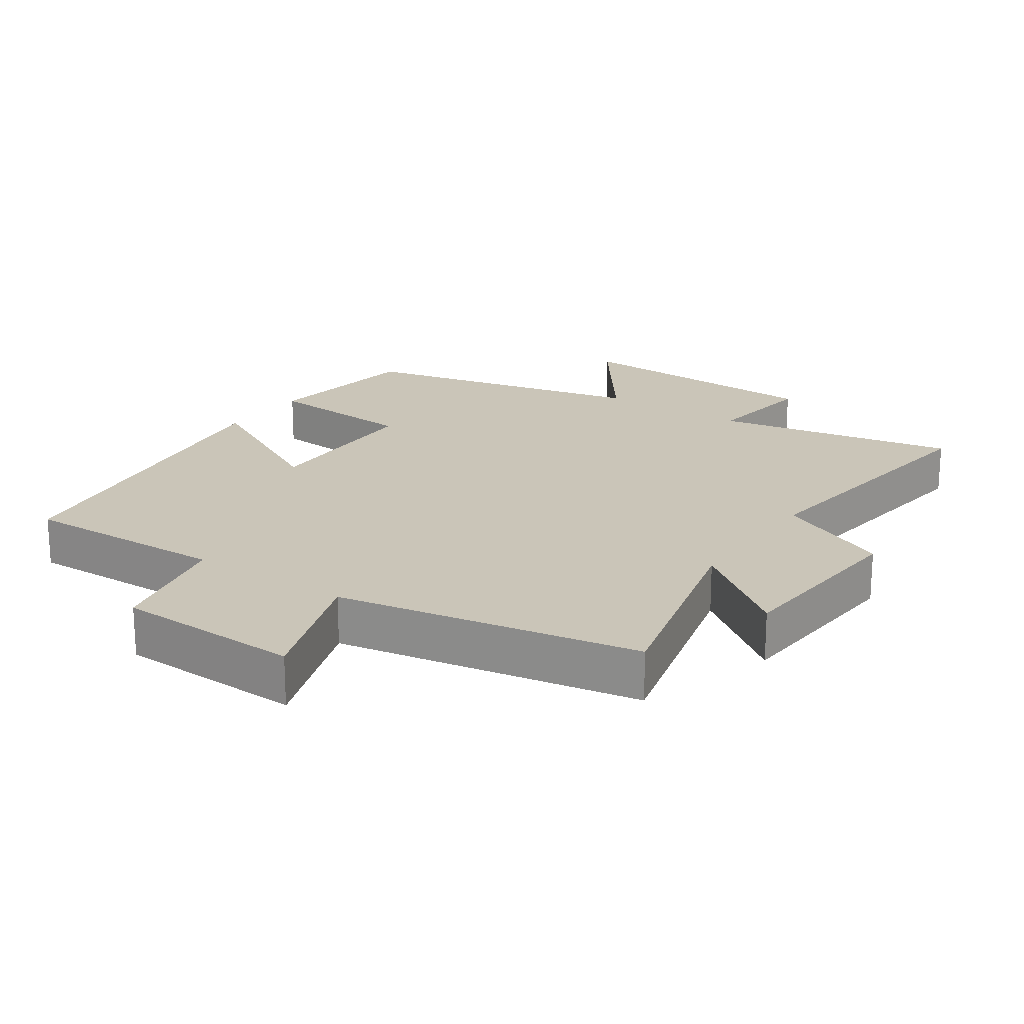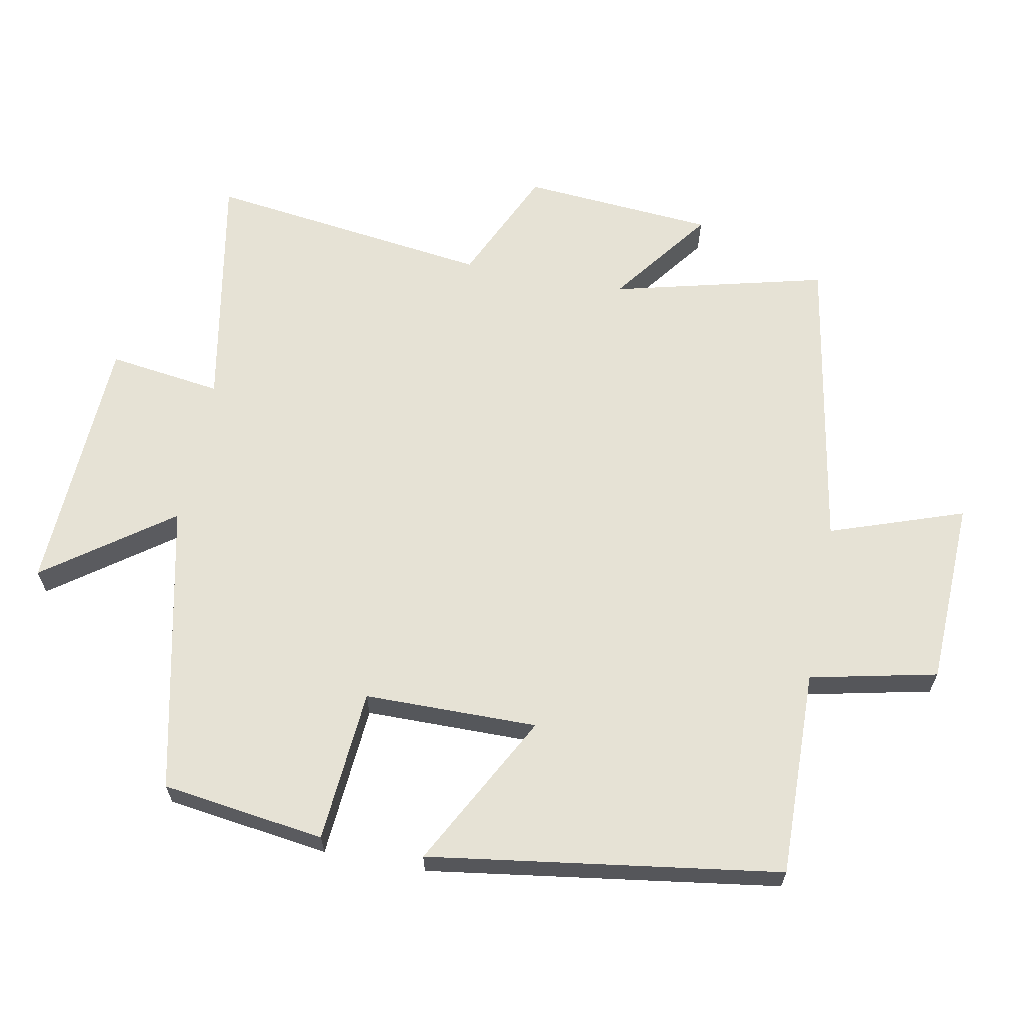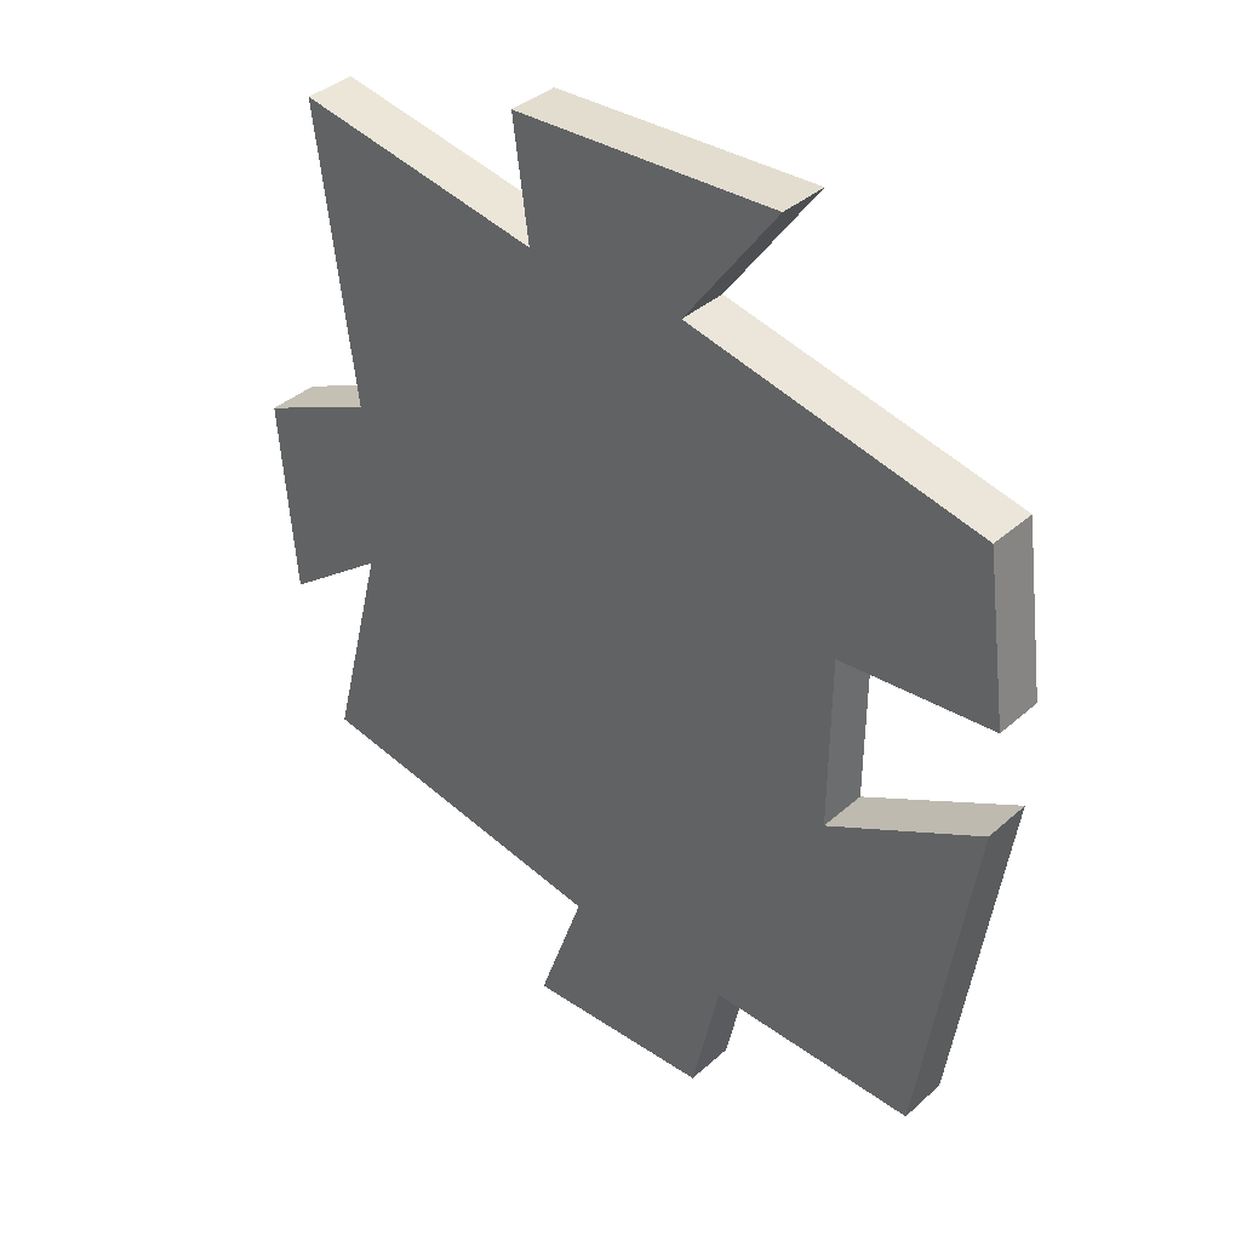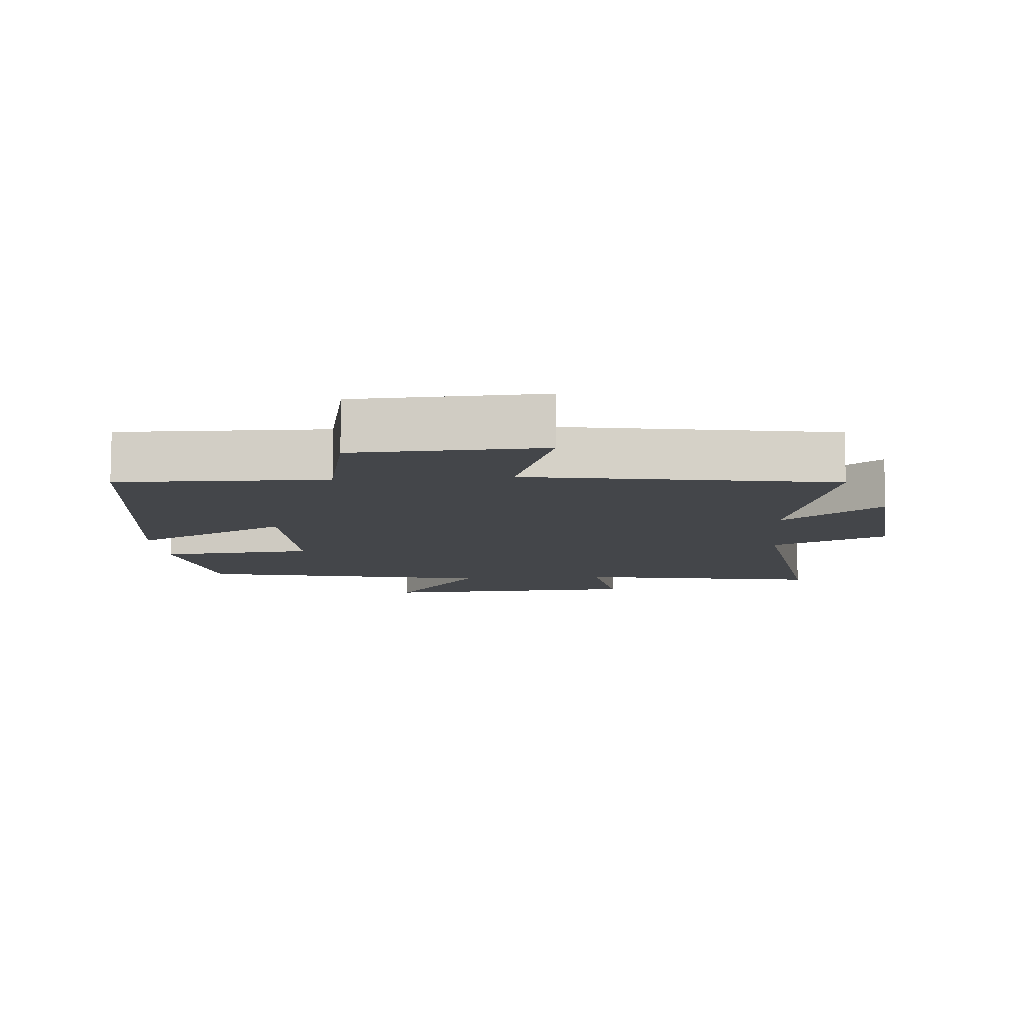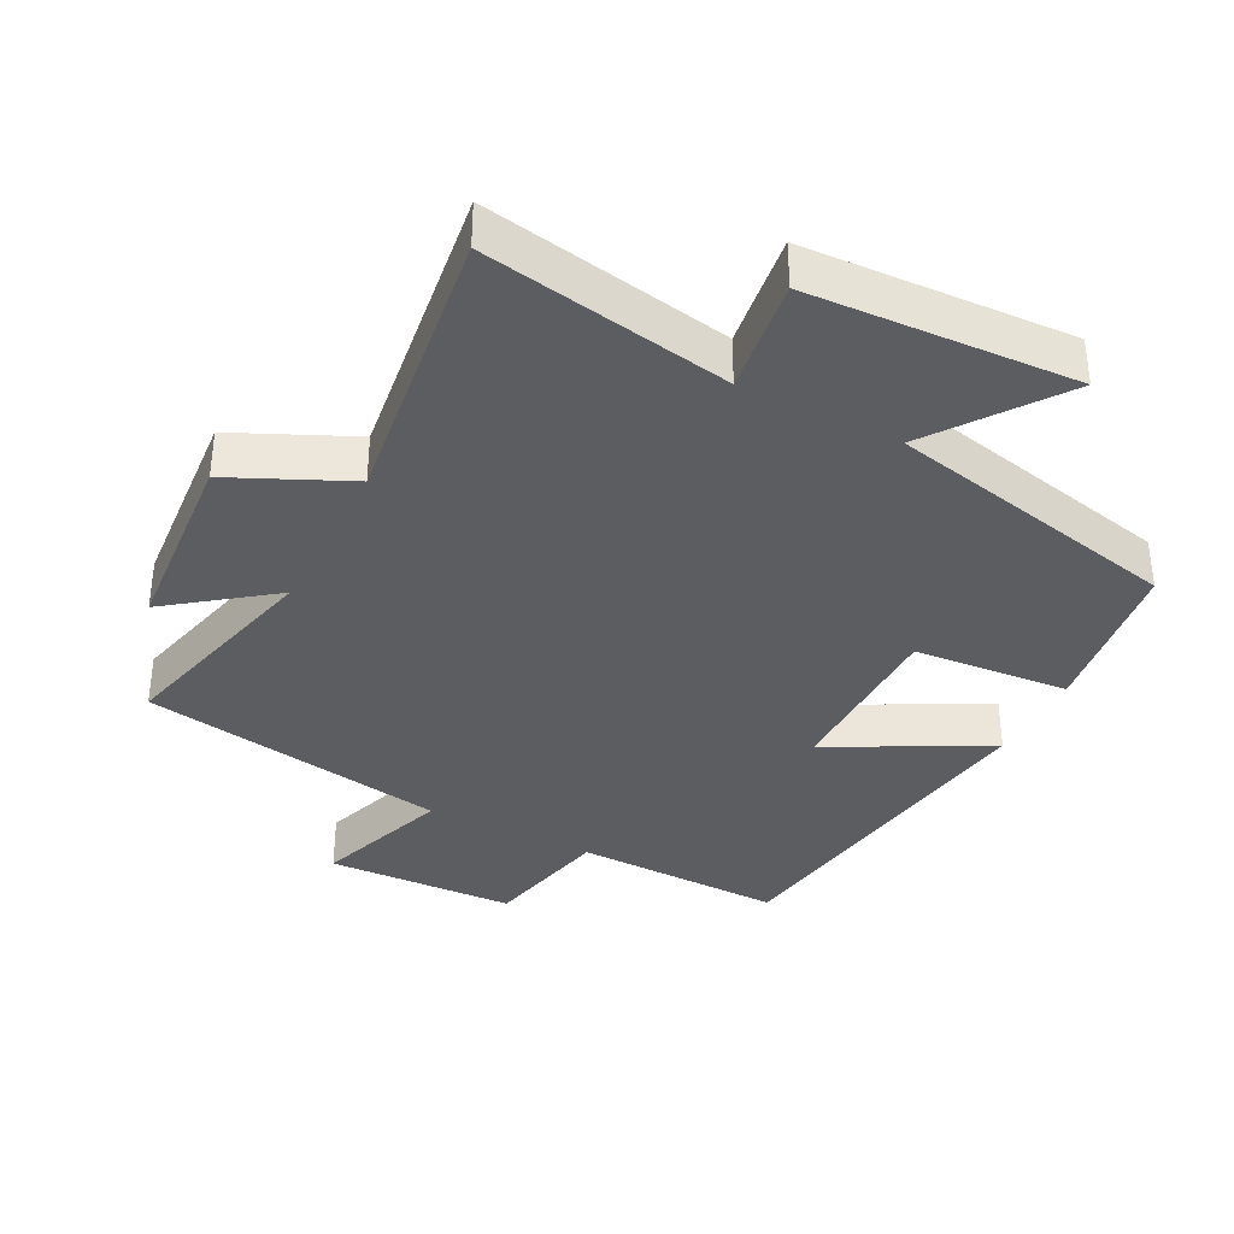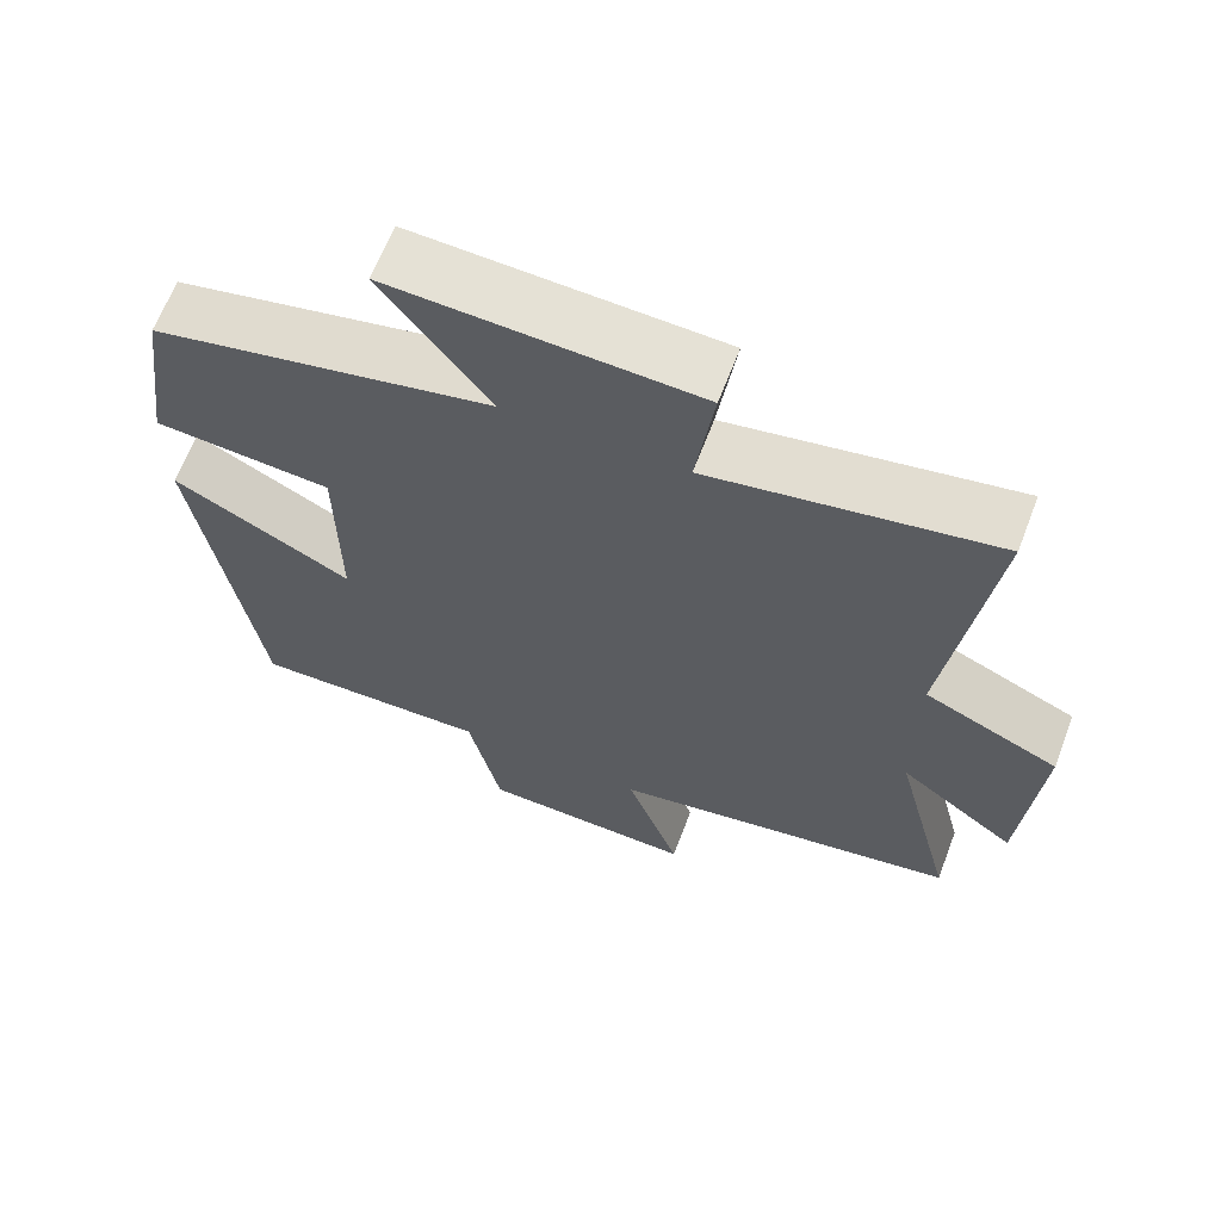
<metadata>
{"format":"obj","ext":"obj","renderer":"f3d","projection":"perspective","resolution":1024,"background":"white","views":[{"elev":20.3,"azim":-145.7,"up":"+Y"},{"elev":64.0,"azim":100.9,"up":"+Y"},{"elev":38.1,"azim":41.8,"up":"+Z"},{"elev":-9.5,"azim":-175.2,"up":"+Y"},{"elev":-36.2,"azim":-27.1,"up":"+Y"},{"elev":64.9,"azim":-159.1,"up":"+Z"}]}
</metadata>
<code>
v 0.467 0.07 0.405
v 0.5 0.07 0.164
v 0.273 0.07 0.146
v 0.271 0.07 -0.11
v 0.5 0.07 0.012
v 0.424 0.07 -0.507
v 0.118 0.07 -0.5
v 0.077 0.07 -0.688
v -0.199 0.07 -0.698
v -0.13 0.07 -0.5
v -0.579 0.07 -0.421
v -0.5 0.07 -0.105
v -0.649 0.07 -0.217
v -0.671 0.07 0.067
v -0.5 0.07 0.145
v -0.555 0.07 0.566
v -0.194 0.07 0.5
v -0.217 0.07 0.668
v 0.171 0.07 0.686
v 0.036 0.07 0.5
v 0.467 0 0.405
v 0.5 0 0.164
v 0.273 0 0.146
v 0.271 0 -0.11
v 0.5 0 0.012
v 0.424 0 -0.507
v 0.118 0 -0.5
v 0.077 0 -0.688
v -0.199 0 -0.698
v -0.13 0 -0.5
v -0.579 0 -0.421
v -0.5 0 -0.105
v -0.649 0 -0.217
v -0.671 0 0.067
v -0.5 0 0.145
v -0.555 0 0.566
v -0.194 0 0.5
v -0.217 0 0.668
v 0.171 0 0.686
v 0.036 0 0.5
f 17 18 19 20
f 17 20 1 2
f 15 16 17 2
f 12 13 14 15
f 10 11 12
f 10 12 15
f 7 8 9 10
f 7 10 15
f 4 5 6 7
f 3 4 7 15
f 2 3 15
f 40 39 38 37
f 22 21 40 37
f 22 37 36 35
f 35 34 33 32
f 32 31 30
f 35 32 30
f 30 29 28 27
f 35 30 27
f 27 26 25 24
f 35 27 24 23
f 35 23 22
f 1 21 22 2
f 2 22 23 3
f 3 23 24 4
f 4 24 25 5
f 5 25 26 6
f 6 26 27 7
f 7 27 28 8
f 8 28 29 9
f 9 29 30 10
f 10 30 31 11
f 11 31 32 12
f 12 32 33 13
f 13 33 34 14
f 14 34 35 15
f 15 35 36 16
f 16 36 37 17
f 17 37 38 18
f 18 38 39 19
f 19 39 40 20
f 20 40 21 1

</code>
